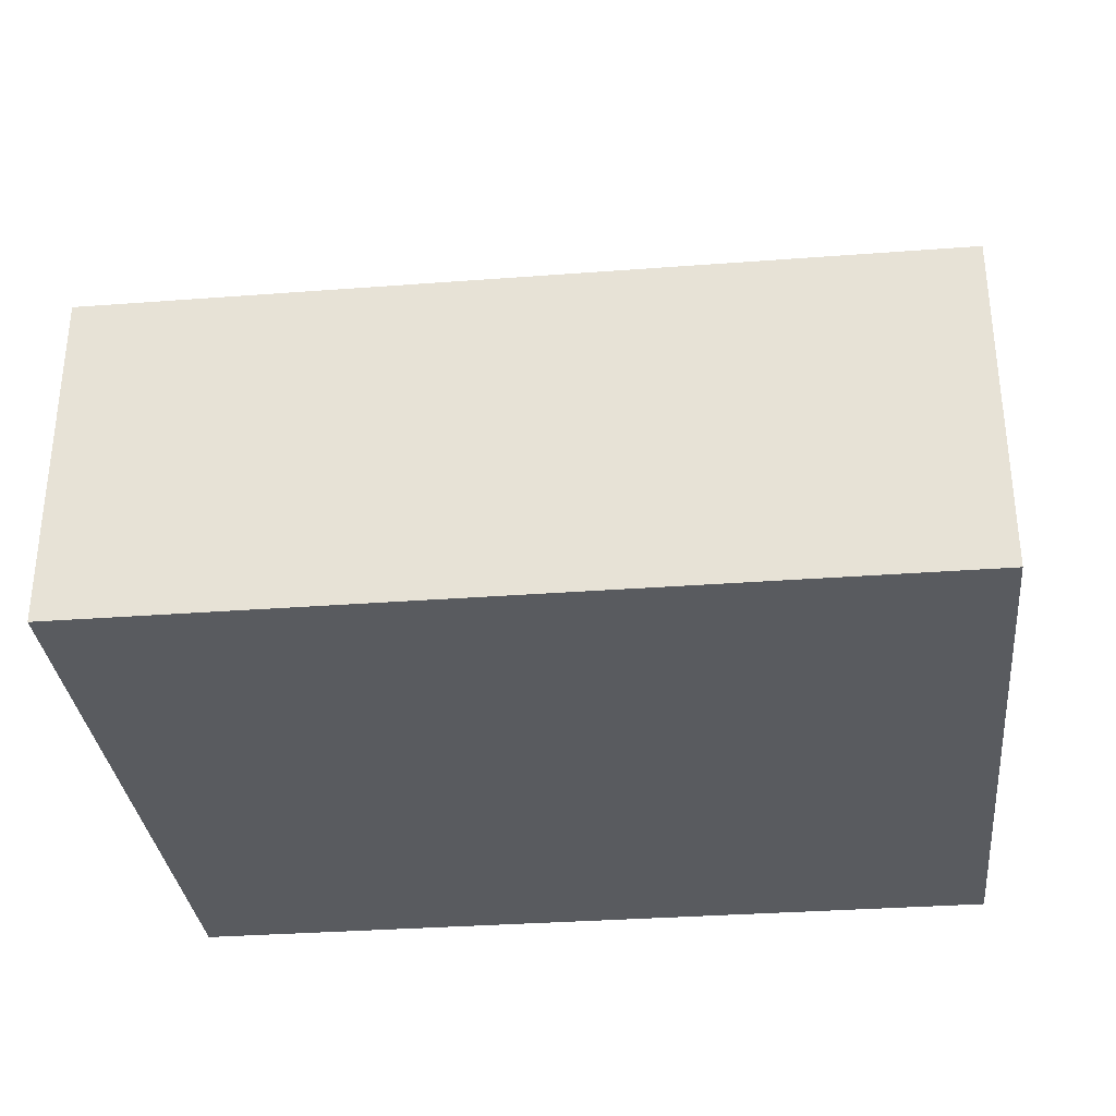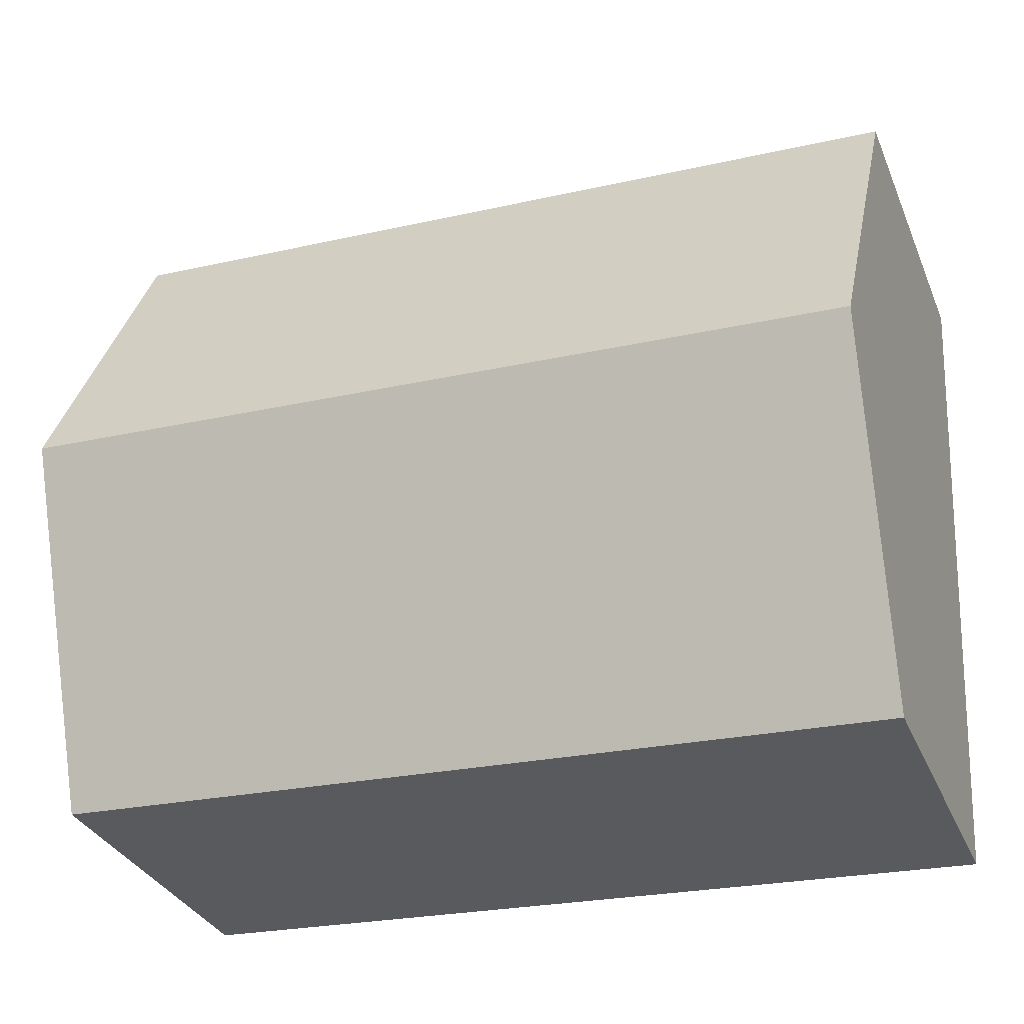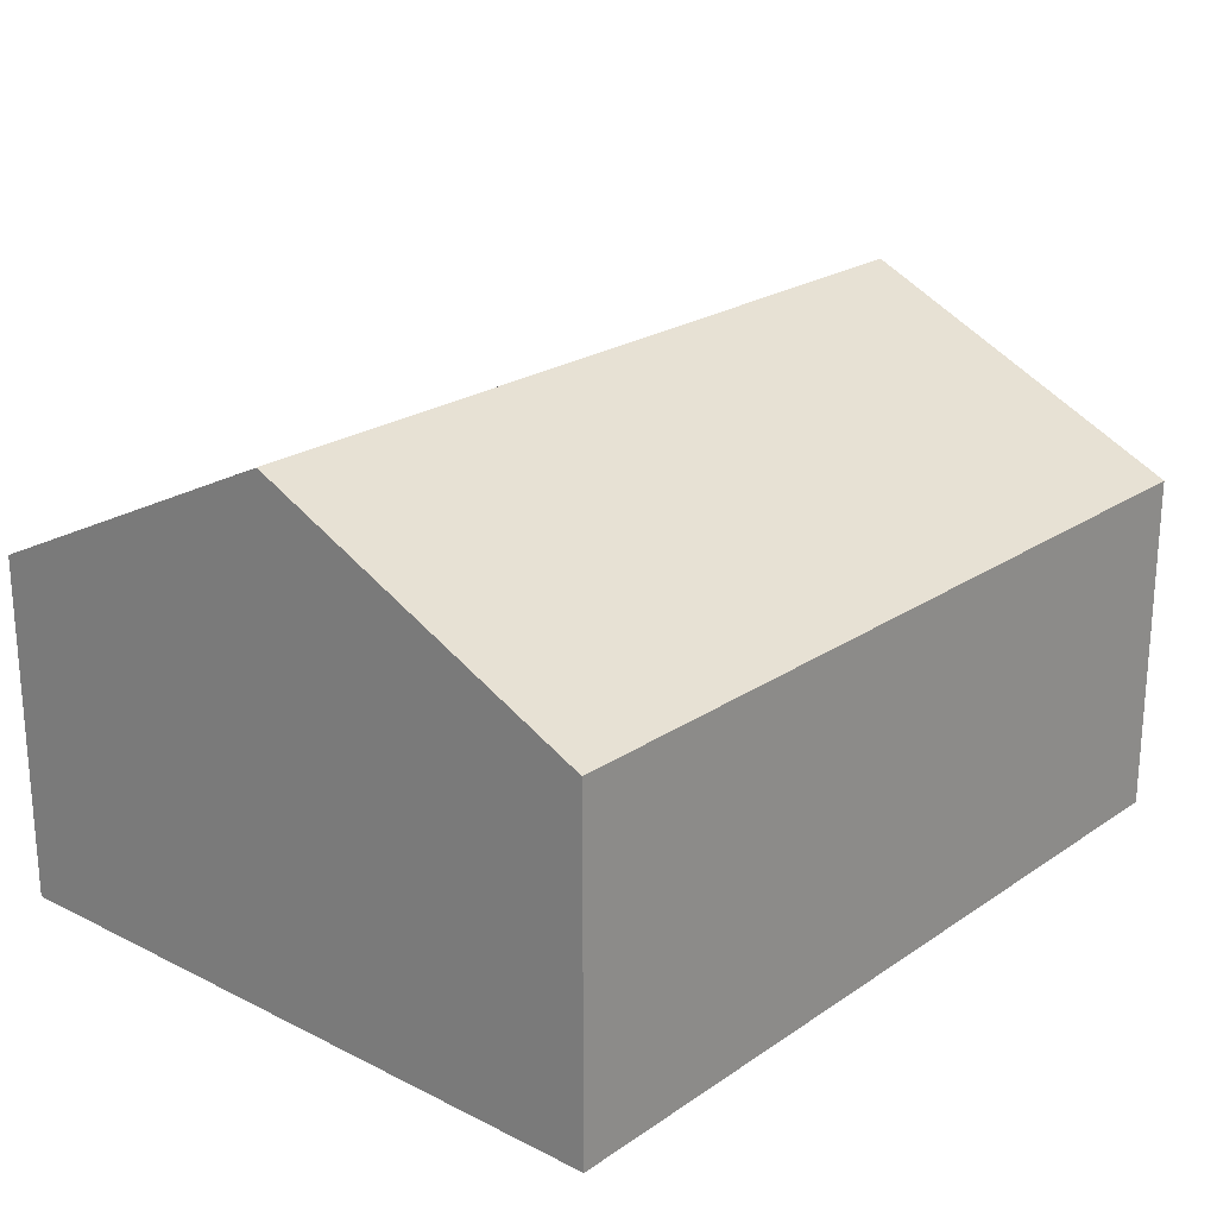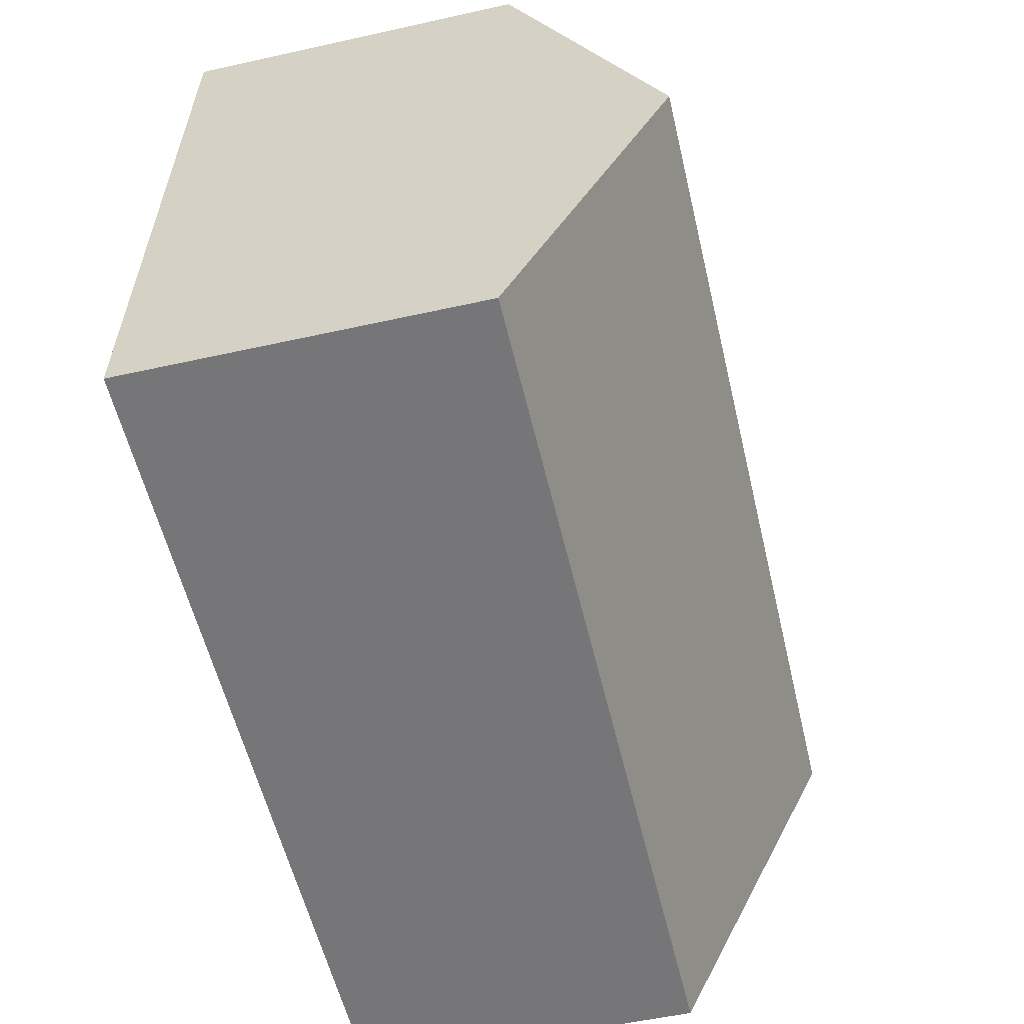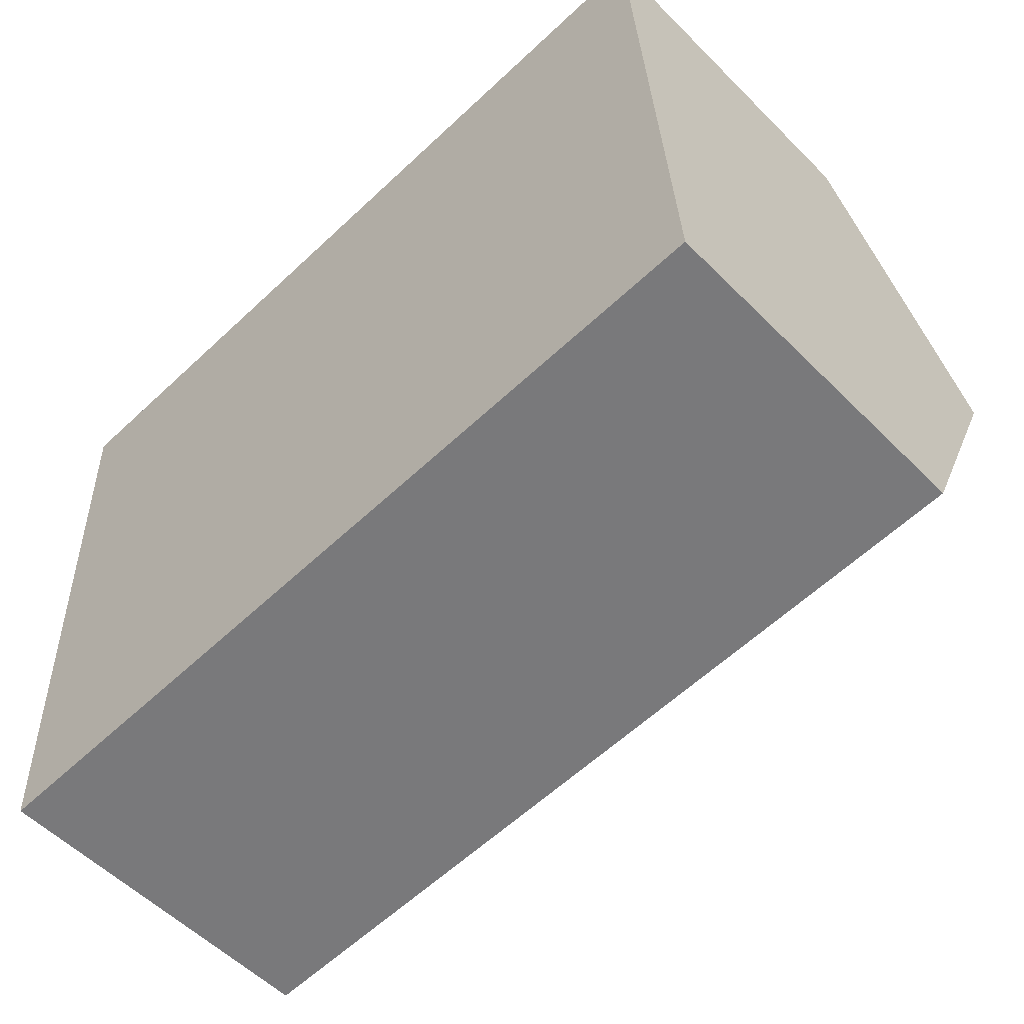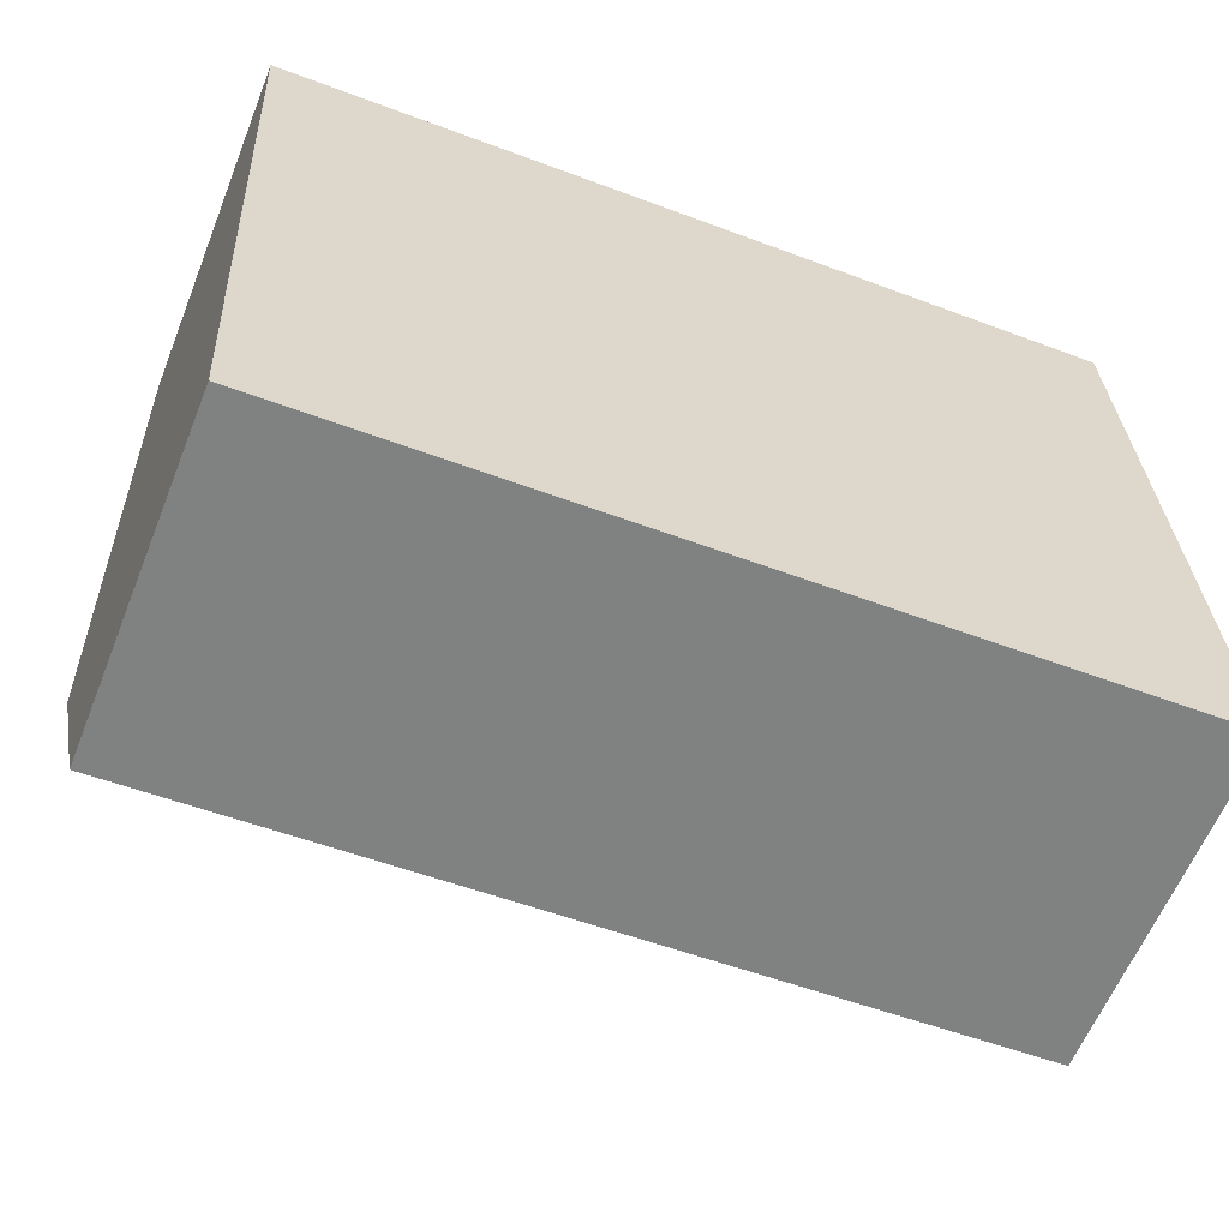
<metadata>
{"format":"obj","ext":"obj","renderer":"f3d","projection":"perspective","resolution":1024,"background":"white","views":[{"elev":-32.5,"azim":3.2,"up":"+Y"},{"elev":-32.3,"azim":-159.6,"up":"+Z"},{"elev":22.5,"azim":-52.0,"up":"+Y"},{"elev":-54.2,"azim":103.3,"up":"+Z"},{"elev":-55.7,"azim":43.8,"up":"+Z"},{"elev":-61.1,"azim":-21.8,"up":"+Z"}]}
</metadata>
<code>
v  0.246 2.545 -5.014
v  6.365 3.729 -2.201
v  6.488 2.545 -4.708
v  0.123 3.729 -2.507
v  6.242 2.545 0.306
v  0 2.545 1.558e-16
v  0 0 0
v  0.123 1.535e-16 -2.507
v  0.246 3.07e-16 -5.014
v  6.242 -1.874e-17 0.306
v  6.365 1.348e-16 -2.201
v  6.488 2.883e-16 -4.708
g defaultobject
f 1 2 3
f 2 1 4
f 5 4 6
f 4 5 2
f 4 7 6
f 7 4 1
f 7 1 8
f 8 1 9
f 7 5 6
f 5 7 10
f 10 2 5
f 2 10 3
f 3 10 11
f 3 11 12
f 12 1 3
f 1 12 9
f 8 10 7
f 10 8 9
f 10 9 11
f 11 9 12

</code>
